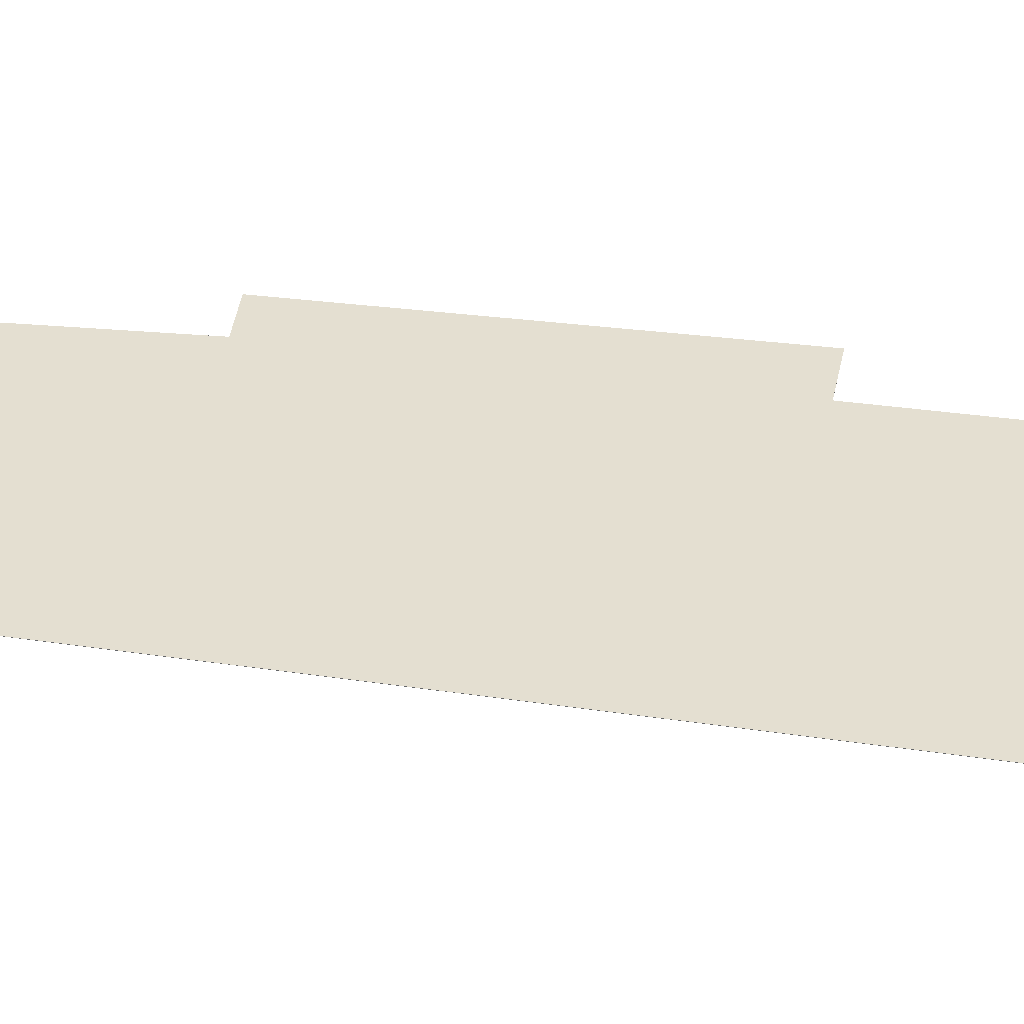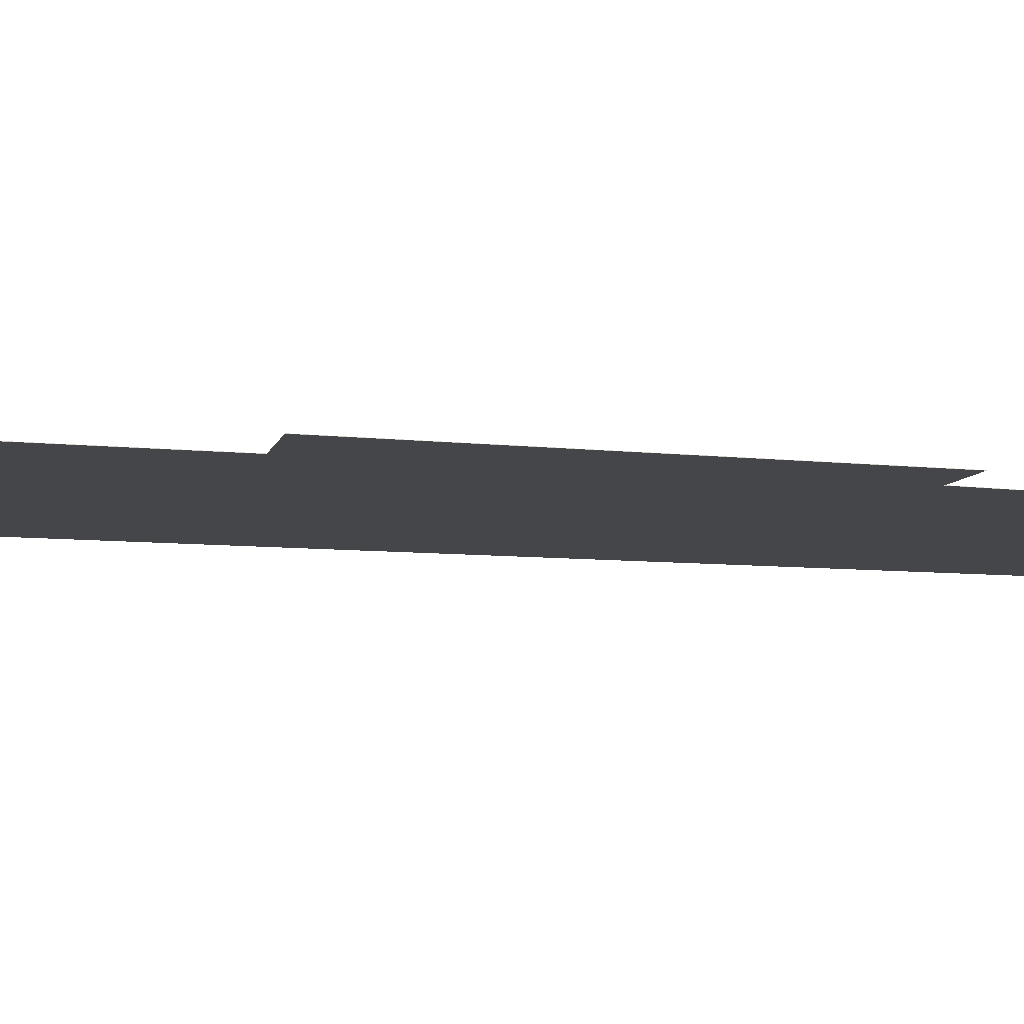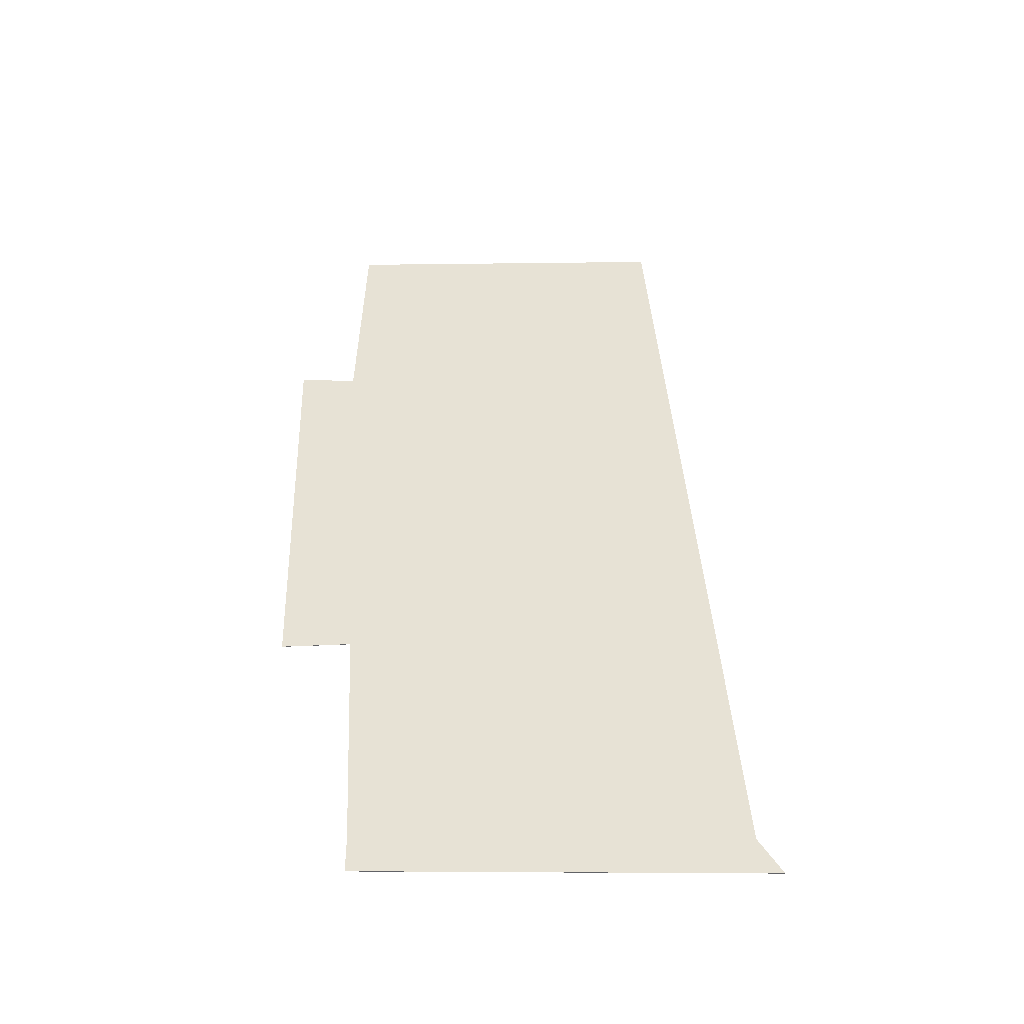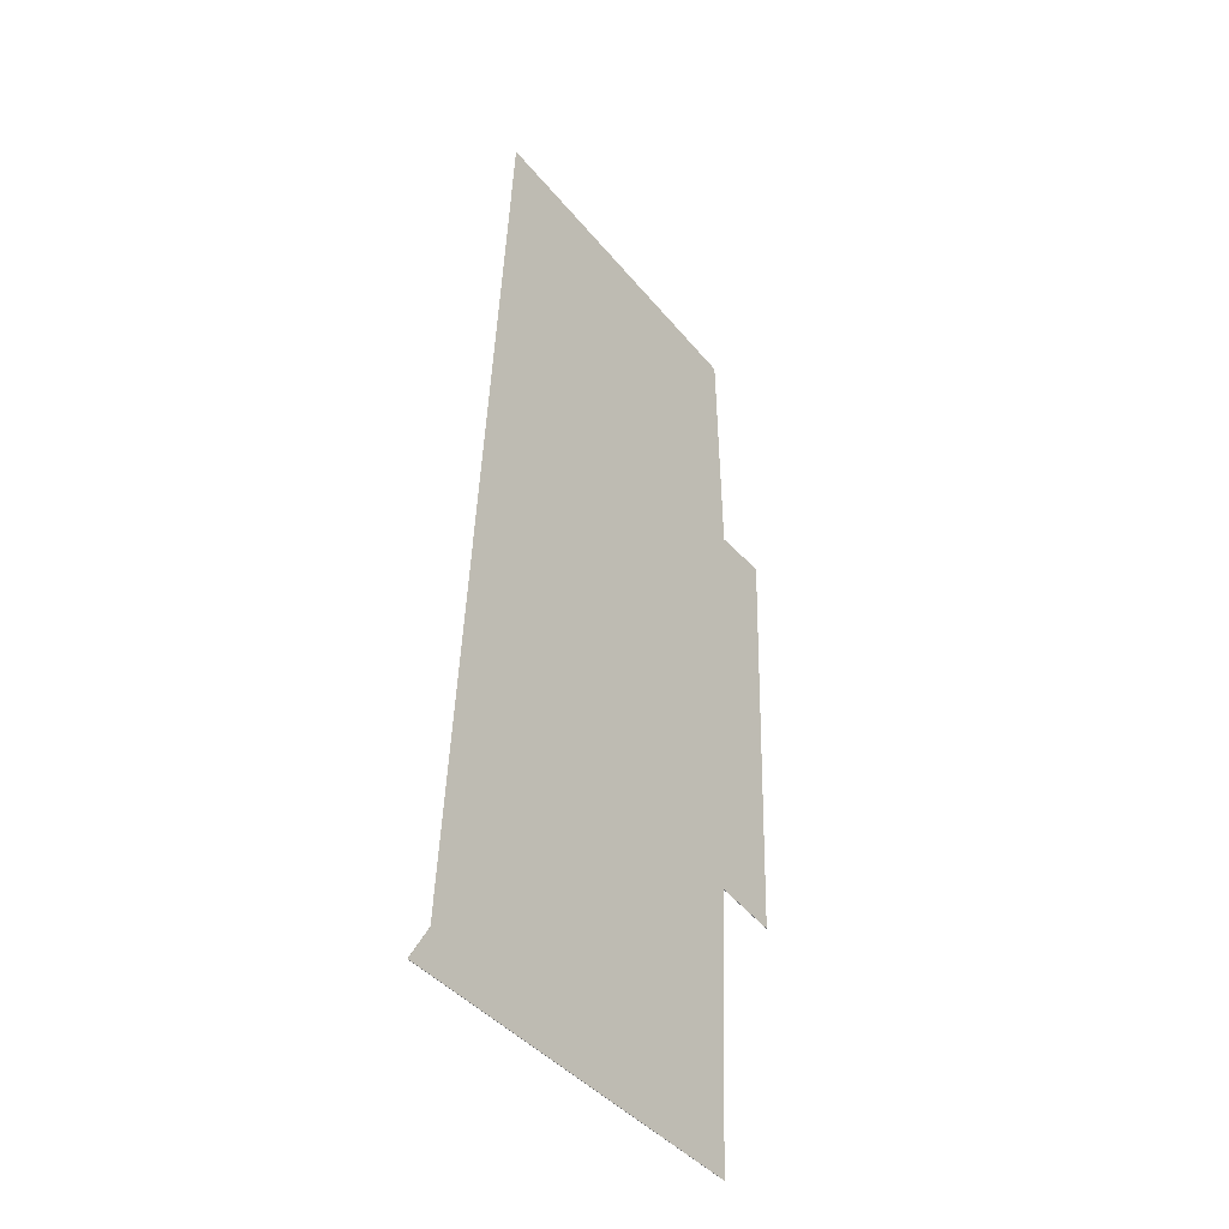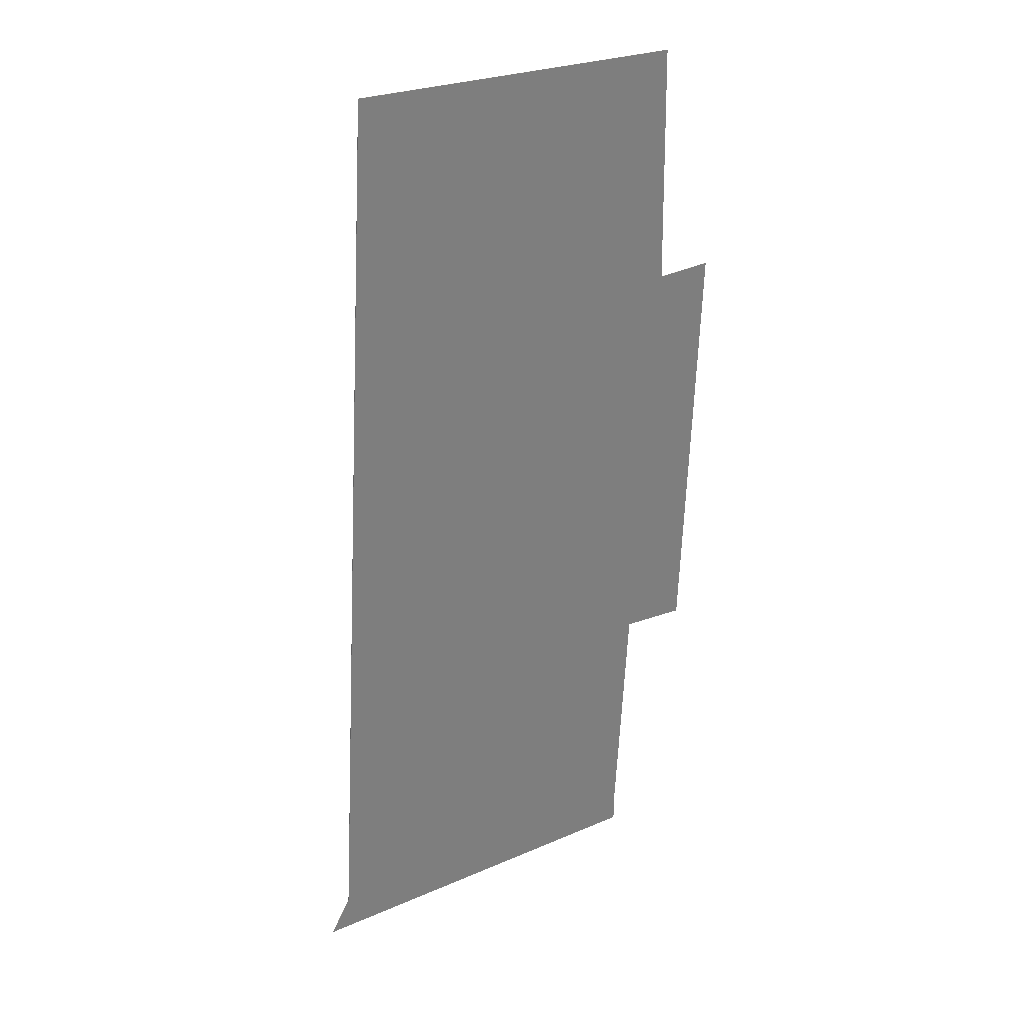
<metadata>
{"format":"obj","ext":"obj","renderer":"f3d","projection":"perspective","resolution":1024,"background":"white","views":[{"elev":36.7,"azim":97.5,"up":"+Y"},{"elev":-9.4,"azim":-107.8,"up":"+Y"},{"elev":-50.0,"azim":-1.1,"up":"+Z"},{"elev":-41.5,"azim":126.6,"up":"+Z"},{"elev":32.3,"azim":148.4,"up":"+Z"}]}
</metadata>
<code>
v -0.716 -0.1498 -6.066
v -0.7205 -0.1498 -5.925
v -0.7025 -0.1498 -5.925
v -0.6948 -0.1498 -6.064
v -0.7009 -0.1498 -5.848
v -0.6909 -0.1498 -6.143
v -0.5928 -0.1498 -5.842
v -0.6908 -0.1498 -6.155
v -0.575 -0.1498 -6.141
v -0.5681 -0.1498 -6.154
v -0.7025 -0.1499 -5.925
v -0.7205 -0.1499 -5.925
v -0.716 -0.1499 -6.066
v -0.6948 -0.1499 -6.064
v -0.7009 -0.1499 -5.848
v -0.6909 -0.1499 -6.143
v -0.5928 -0.1499 -5.842
v -0.6908 -0.1499 -6.155
v -0.575 -0.1499 -6.141
v -0.5681 -0.1499 -6.154
v -0.7025 -0.1499 -5.925
v -0.7009 -0.1499 -5.848
v -0.7009 -0.1498 -5.848
v -0.7025 -0.1498 -5.925
v -0.7205 -0.1499 -5.925
v -0.7025 -0.1499 -5.925
v -0.7025 -0.1498 -5.925
v -0.7205 -0.1498 -5.925
v -0.716 -0.1499 -6.066
v -0.7205 -0.1499 -5.925
v -0.7205 -0.1498 -5.925
v -0.716 -0.1498 -6.066
v -0.6948 -0.1499 -6.064
v -0.716 -0.1499 -6.066
v -0.716 -0.1498 -6.066
v -0.6948 -0.1498 -6.064
v -0.6909 -0.1499 -6.143
v -0.6948 -0.1499 -6.064
v -0.6948 -0.1498 -6.064
v -0.6909 -0.1498 -6.143
v -0.6908 -0.1499 -6.155
v -0.6909 -0.1499 -6.143
v -0.6909 -0.1498 -6.143
v -0.6908 -0.1498 -6.155
v -0.5681 -0.1499 -6.154
v -0.6908 -0.1499 -6.155
v -0.6908 -0.1498 -6.155
v -0.5681 -0.1498 -6.154
v -0.575 -0.1499 -6.141
v -0.5681 -0.1499 -6.154
v -0.5681 -0.1498 -6.154
v -0.575 -0.1498 -6.141
v -0.5928 -0.1499 -5.842
v -0.575 -0.1499 -6.141
v -0.575 -0.1498 -6.141
v -0.5928 -0.1498 -5.842
v -0.7009 -0.1499 -5.848
v -0.5928 -0.1499 -5.842
v -0.5928 -0.1498 -5.842
v -0.7009 -0.1498 -5.848
f 1 2 3
f 4 1 3
f 4 3 5
f 6 4 5
f 6 5 7
f 8 6 7
f 8 7 9
f 10 8 9
f 11 12 13
f 11 13 14
f 15 11 14
f 15 14 16
f 17 15 16
f 17 16 18
f 19 17 18
f 20 19 18
f 21 22 23
f 21 23 24
f 25 26 27
f 25 27 28
f 29 30 31
f 29 31 32
f 33 34 35
f 33 35 36
f 37 38 39
f 37 39 40
f 41 42 43
f 41 43 44
f 45 46 47
f 45 47 48
f 49 50 51
f 49 51 52
f 53 54 55
f 53 55 56
f 57 58 59
f 57 59 60

</code>
